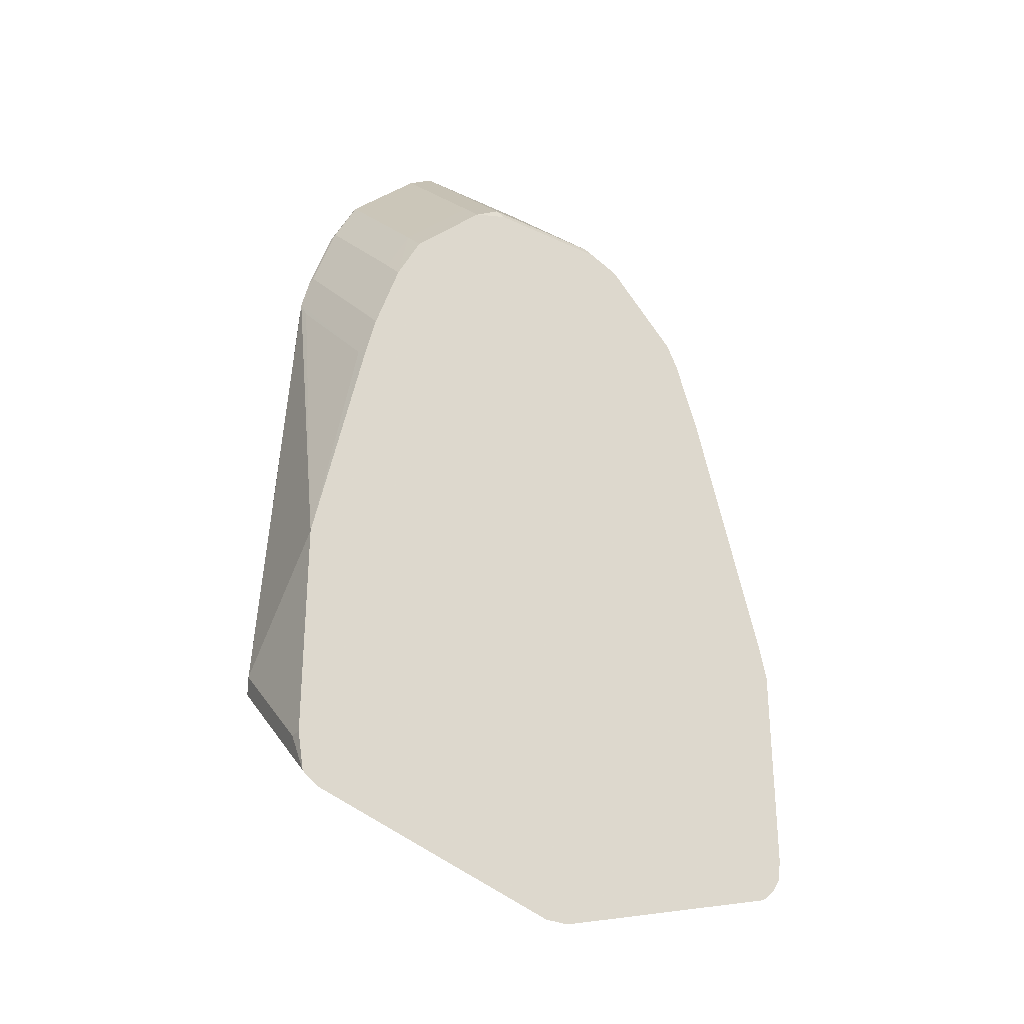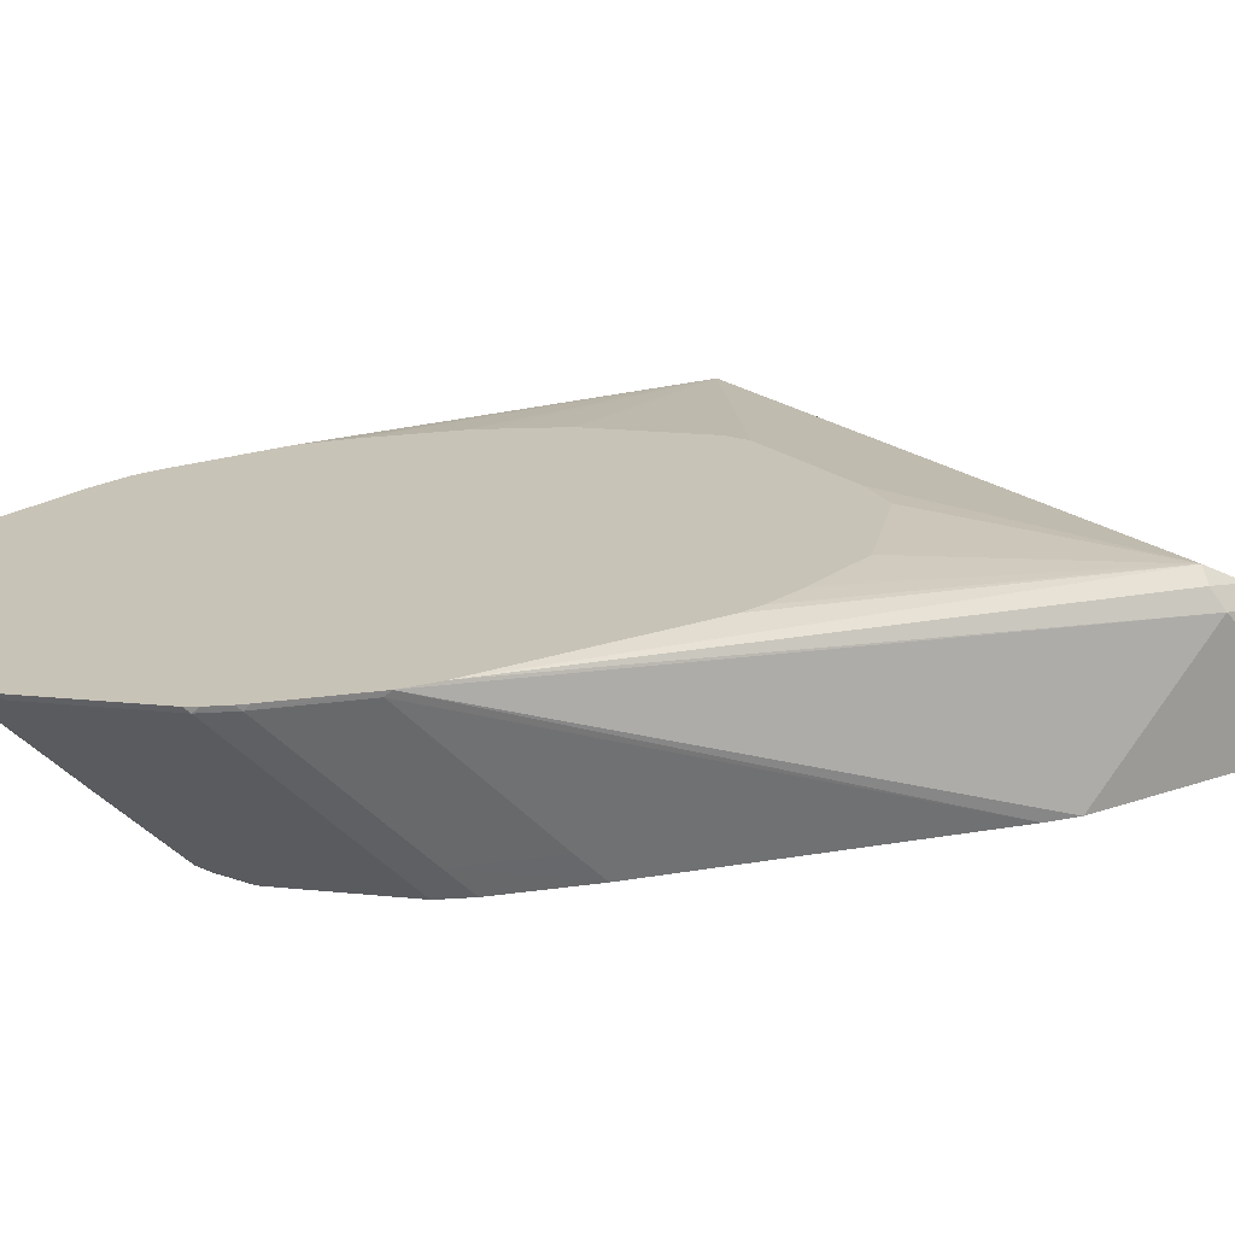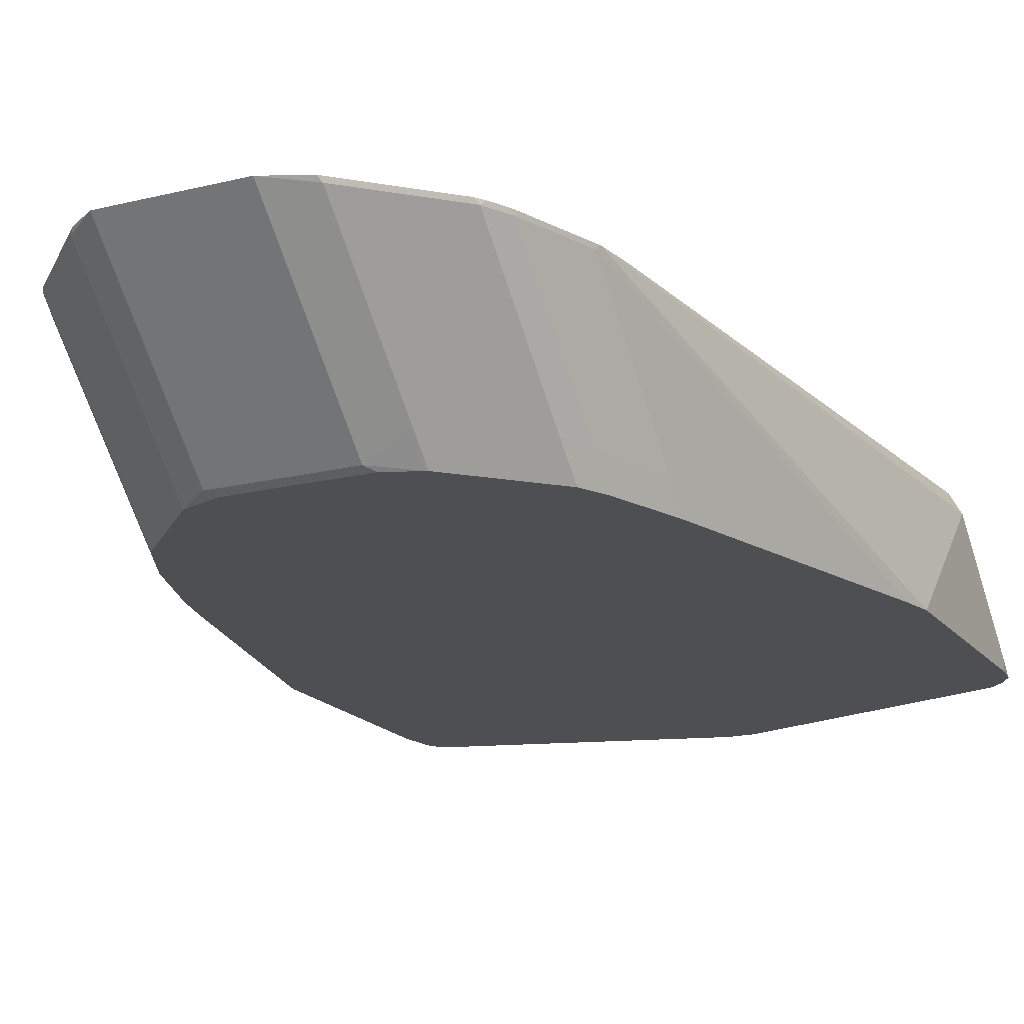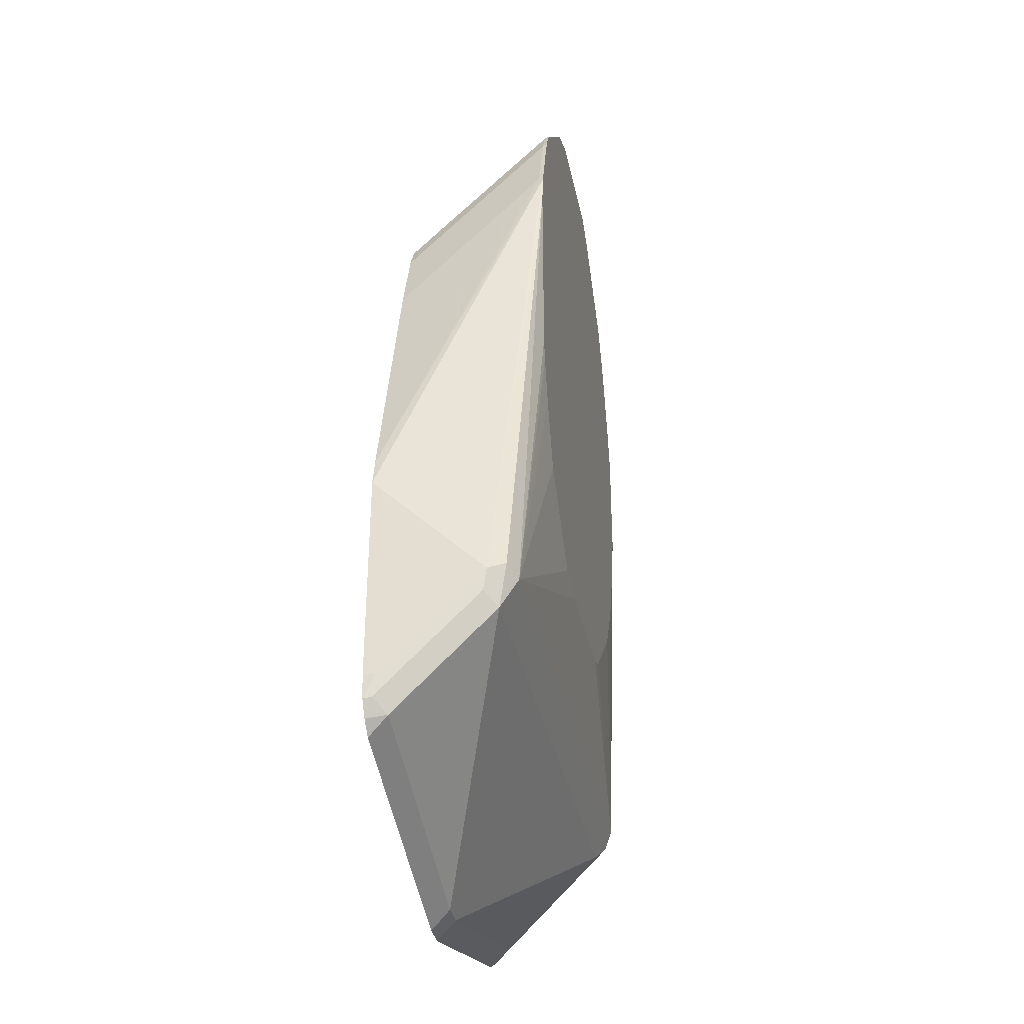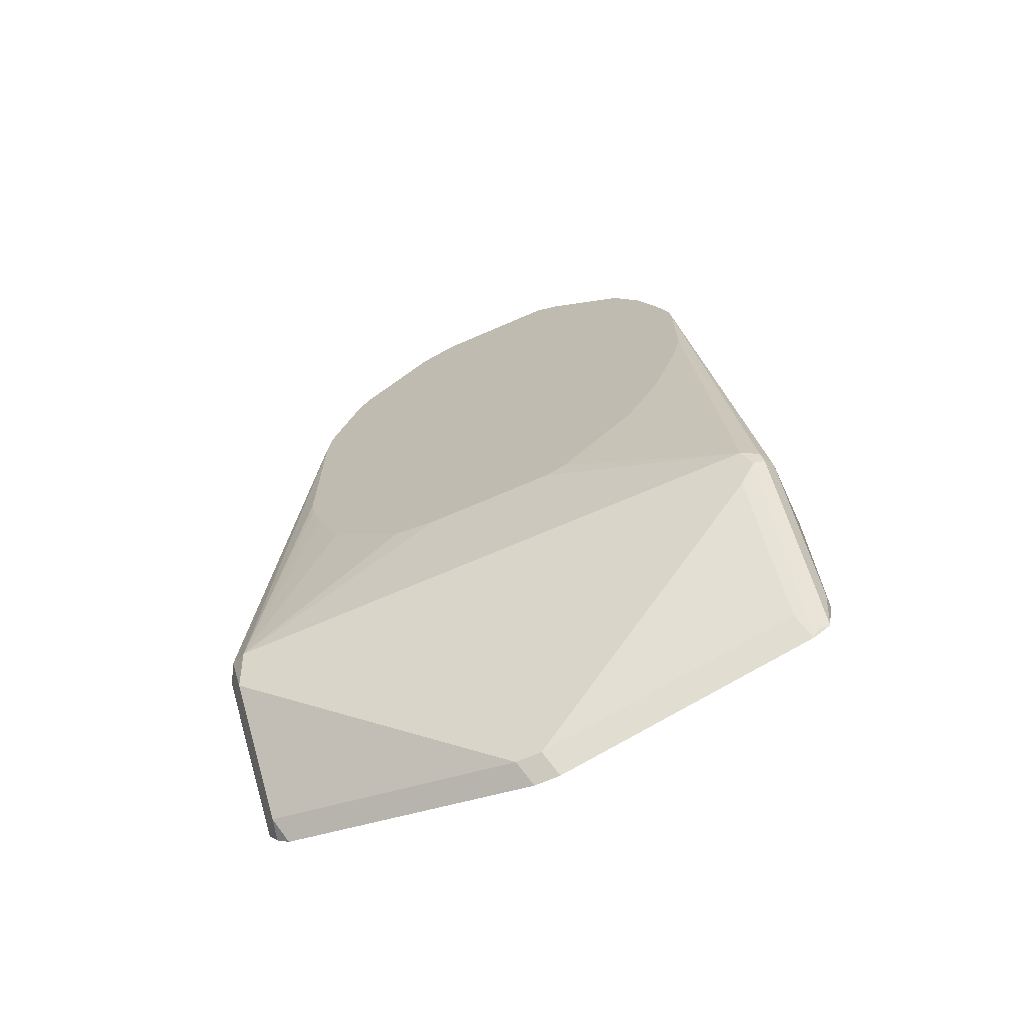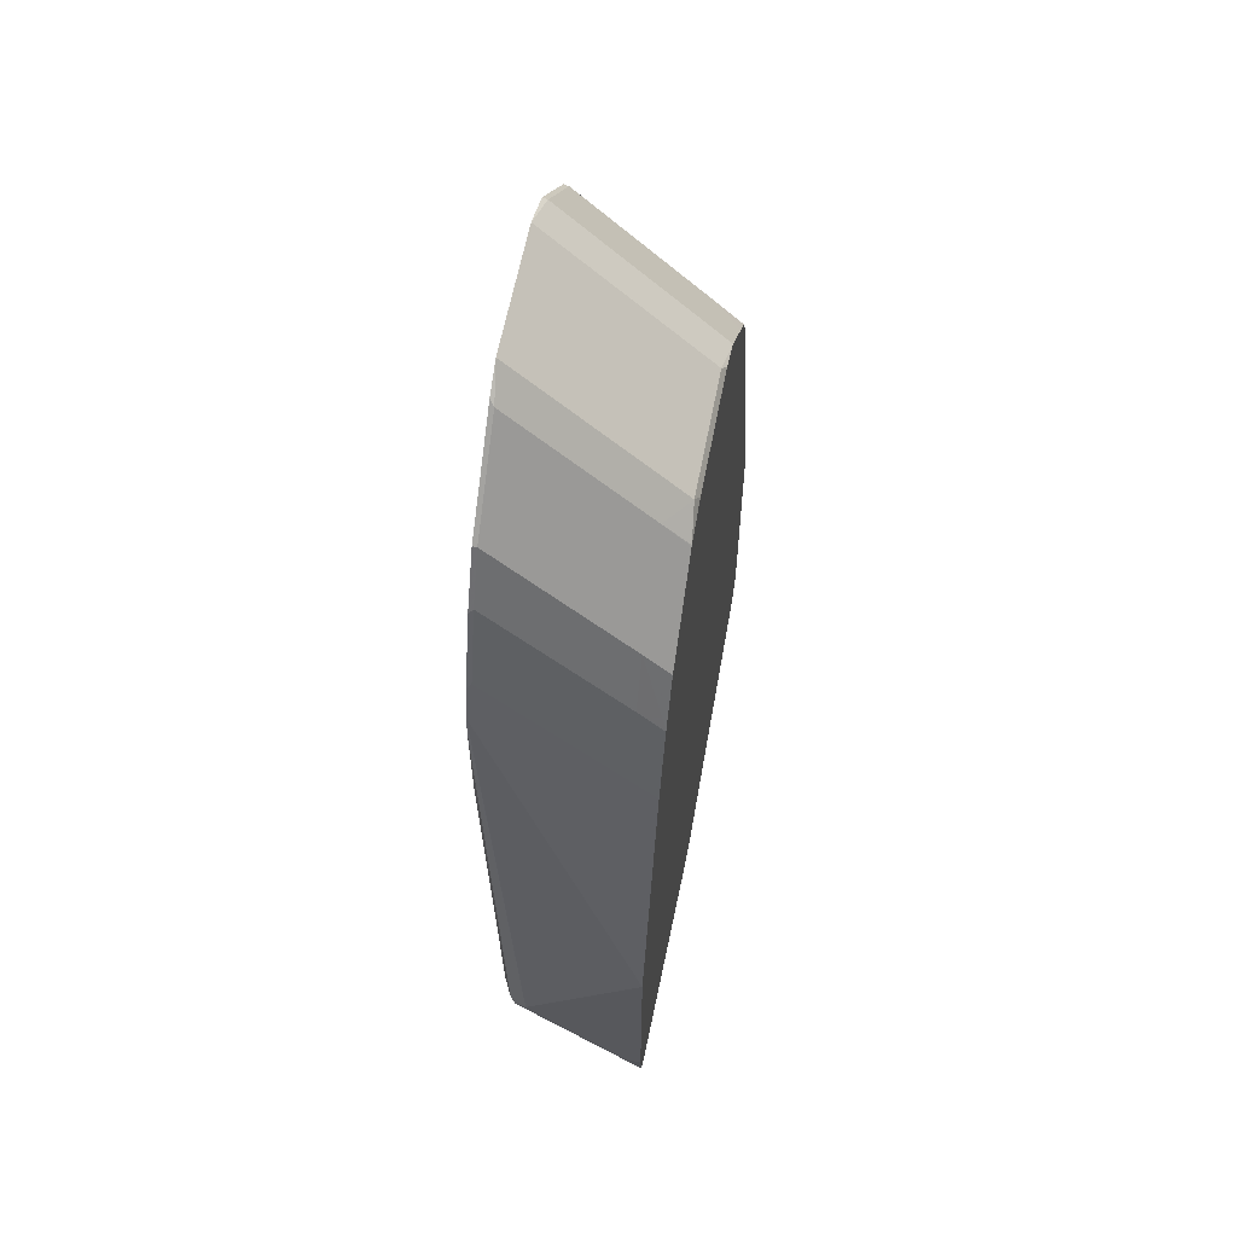
<metadata>
{"format":"obj","ext":"obj","renderer":"f3d","projection":"perspective","resolution":1024,"background":"white","views":[{"elev":-30.8,"azim":-34.2,"up":"+Z"},{"elev":19.6,"azim":56.0,"up":"+Y"},{"elev":-17.8,"azim":25.9,"up":"+Y"},{"elev":-35.4,"azim":101.5,"up":"+Z"},{"elev":-69.5,"azim":-156.5,"up":"+Z"},{"elev":61.1,"azim":-79.2,"up":"+Z"}]}
</metadata>
<code>
v -0.2061 0.3657 0.08406
v -0.204 0.3657 0.09372
v -0.1686 0.3748 0.2623
v -0.1686 0.4497 0.3372
v -0.1686 0.4684 0.356
v -0.1674 0.481 0.3735
v -0.2061 0.4497 9.85e-06
v -0.2061 0.3657 -0.07489
v -0.1668 0.3657 0.2605
v -0.1594 0.3657 0.2901
v -0.1686 0.481 0.356
v -0.1608 0.481 0.3997
v -0.1998 0.4622 9.85e-06
v -0.2014 0.4591 -0.009361
v -0.2061 0.4122 -0.03747
v -0.2061 0.3748 -0.07489
v -0.2013 0.3657 -0.1027
v -0.1407 0.3657 0.3463
v -0.1592 0.3841 0.3091
v -0.1592 0.4403 0.3653
v -0.1592 0.4778 0.4028
v -0.1686 0.481 0.281
v -0.1421 0.481 0.4559
v -0.1873 0.4684 9.85e-06
v -0.1936 0.4622 -0.01246
v -0.1936 0.3685 -0.1062
v -0.2006 0.3657 -0.1034
v -0.2014 0.4403 -0.0281
v -0.2014 0.3841 -0.08426
v -0.1402 0.3657 0.3472
v -0.1405 0.3841 0.3653
v -0.1405 0.4403 0.4216
v -0.1405 0.4778 0.4591
v -0.1631 0.481 0.2561
v -0.1218 0.4778 0.4965
v -0.1218 0.481 0.4965
v -0.1428 0.481 0.1936
v -0.1366 0.481 0.1812
v -0.1155 0.481 0.1437
v -0.07804 0.481 0.1063
v -0.05927 0.481 0.08752
v -0.04366 0.481 0.08125
v 0.2061 0.4684 9.85e-06
v -0.1811 0.4559 -0.02493
v -0.1616 0.481 0.2497
v -0.188 0.3657 -0.1118
v -0.1949 0.3657 -0.1075
v -0.1218 0.3657 0.3841
v -0.1218 0.3841 0.4028
v -0.1218 0.4403 0.4591
v -0.1031 0.4778 0.5153
v -0.1031 0.481 0.5153
v 0.04991 0.481 0.08125
v 0.2186 0.4622 0.006281
v 0.2154 0.4591 -0.009361
v 0.2123 0.4559 -0.02493
v 0.08113 0.481 0.08752
v 0.1373 0.481 0.1437
v 0.1561 0.481 0.1936
v 0.1577 0.481 0.1984
v 0.1661 0.481 0.2273
v 0.1686 0.481 0.2436
v 0.1686 0.481 0.3935
v 0.006247 0.381 -0.1561
v -0.1811 0.381 -0.0999
v -0.0005869 0.3657 -0.168
v -0.1034 0.3657 0.4025
v -0.1031 0.3841 0.4216
v -0.1031 0.4403 0.4778
v -0.06555 0.4778 0.5528
v -0.06239 0.481 0.5559
v 0.2249 0.4497 9.85e-06
v 0.2123 0.381 -0.0999
v 0.02498 0.381 -0.1561
v 0.2217 0.4466 -0.01556
v 0.1655 0.481 0.4184
v 0.0181 0.3657 -0.168
v -0.06589 0.3657 0.44
v -0.06555 0.3841 0.4591
v -0.06555 0.4403 0.5153
v -0.0437 0.4622 0.5496
v -0.0437 0.4809 0.5683
v -0.04383 0.481 0.5683
v 0.2249 0.3657 0.08406
v 0.2249 0.4122 -0.03747
v 0.2229 0.3657 -0.09168
v 0.2217 0.3716 -0.09053
v 0.2158 0.3657 -0.1024
v 0.2154 0.3657 -0.1029
v 0.2055 0.3657 -0.1118
v 0.1468 0.481 0.4746
v 0.1452 0.4778 0.4778
v 0.1639 0.4778 0.4216
v 0.2201 0.3657 0.1051
v -0.06526 0.3657 0.4406
v -0.0437 0.3685 0.4559
v -0.02497 0.481 0.5684
v -0.0437 0.481 0.5683
v 0.2249 0.3657 -0.07489
v 0.2249 0.3748 -0.07489
v 0.1444 0.481 0.481
v 0.1358 0.4778 0.4965
v 0.1452 0.4403 0.4403
v 0.1639 0.4403 0.3841
v 0.1641 0.3657 0.3088
v -0.03809 0.3657 0.4503
v 0.04995 0.3685 0.4559
v 0.04991 0.481 0.5684
v 0.1382 0.481 0.4934
v 0.1342 0.481 0.4997
v 0.1171 0.4778 0.5153
v 0.1358 0.4403 0.4591
v 0.1452 0.3841 0.3841
v 0.1639 0.3841 0.3279
v 0.1453 0.3657 0.3651
v 0.05556 0.3657 0.4503
v 0.07961 0.3841 0.4591
v 0.04995 0.4622 0.5496
v 0.07944 0.3657 0.4406
v 0.07961 0.4403 0.5153
v 0.07961 0.4778 0.5528
v 0.078 0.481 0.5559
v 0.09678 0.481 0.5372
v 0.1171 0.4403 0.4778
v 0.1358 0.3841 0.4028
v 0.1361 0.3657 0.3838
v 0.1451 0.3657 0.3656
v 0.08007 0.3657 0.44
v 0.1171 0.3841 0.4216
v 0.1175 0.3657 0.4025
v 0.1357 0.3657 0.3844
f 1 2 3
f 54 63 72
f 55 72 56
f 56 73 74
f 56 72 75
f 56 75 87
f 56 87 73
f 63 76 72
f 64 74 77
f 64 77 66
f 68 78 79
f 68 79 80
f 68 80 69
f 70 81 82
f 54 72 55
f 70 82 71
f 71 82 83
f 72 84 99
f 72 99 100
f 72 100 85
f 72 85 86
f 72 86 75
f 73 87 88
f 73 88 89
f 73 89 90
f 73 90 74
f 74 90 77
f 75 86 87
f 76 91 92
f 70 80 81
f 51 80 70
f 51 69 80
f 51 71 52
f 31 50 32
f 32 50 35
f 32 35 33
f 35 51 52
f 35 52 36
f 35 50 69
f 35 69 51
f 43 54 55
f 43 55 56
f 43 53 57
f 43 57 58
f 43 58 59
f 43 59 60
f 43 60 61
f 43 61 62
f 43 62 63
f 43 63 54
f 44 56 74
f 44 74 64
f 44 64 65
f 44 65 46
f 46 65 64
f 46 64 66
f 48 67 49
f 49 67 78
f 49 78 68
f 49 68 69
f 49 69 50
f 51 70 71
f 76 92 93
f 31 49 50
f 76 93 94
f 78 95 79
f 104 114 105
f 105 114 113
f 105 113 115
f 107 117 120
f 107 120 118
f 107 118 108
f 107 116 119
f 107 119 117
f 108 118 120
f 108 120 121
f 108 121 122
f 111 123 121
f 111 121 120
f 103 125 113
f 111 120 124
f 112 129 125
f 113 125 126
f 113 126 127
f 113 127 115
f 117 119 128
f 117 128 129
f 117 129 124
f 117 124 120
f 121 123 122
f 125 129 128
f 125 128 130
f 125 130 131
f 125 131 126
f 112 124 129
f 103 112 125
f 103 114 104
f 103 113 114
f 79 96 81
f 79 81 80
f 79 95 96
f 81 97 82
f 81 96 97
f 82 97 98
f 82 98 83
f 85 100 86
f 86 100 99
f 86 88 87
f 91 101 92
f 92 101 102
f 92 102 112
f 92 112 103
f 92 103 104
f 92 104 93
f 93 104 94
f 94 104 105
f 95 106 96
f 96 106 116
f 96 116 107
f 96 107 108
f 96 108 97
f 101 109 102
f 102 110 123
f 102 123 111
f 102 111 124
f 102 124 112
f 102 109 110
f 76 94 84
f 30 49 31
f 72 76 84
f 26 47 27
f 1 67 48
f 1 48 30
f 1 30 18
f 1 18 10
f 1 10 9
f 1 9 2
f 2 9 3
f 3 9 10
f 3 10 6
f 3 6 4
f 4 6 5
f 6 11 7
f 6 10 12
f 1 78 67
f 6 12 23
f 6 36 52
f 6 52 71
f 6 71 83
f 6 83 98
f 6 98 97
f 6 97 108
f 6 108 122
f 6 122 123
f 6 123 110
f 6 110 109
f 6 109 101
f 6 101 91
f 6 91 76
f 6 23 36
f 1 95 78
f 1 106 95
f 1 116 106
f 1 3 4
f 1 4 5
f 1 5 6
f 1 6 7
f 1 7 15
f 1 15 16
f 1 16 8
f 30 48 49
f 1 17 27
f 1 27 47
f 1 47 46
f 1 46 66
f 1 66 77
f 1 77 90
f 1 90 89
f 1 89 88
f 1 88 86
f 1 86 99
f 1 99 84
f 1 84 94
f 1 94 105
f 1 105 115
f 1 115 127
f 1 127 126
f 1 126 131
f 1 131 130
f 1 130 128
f 1 128 119
f 1 119 116
f 6 76 63
f 6 63 62
f 1 8 17
f 6 61 60
f 14 28 15
f 15 28 29
f 15 29 16
f 16 29 17
f 17 29 28
f 17 28 27
f 18 30 31
f 19 31 32
f 19 32 20
f 20 32 33
f 20 33 21
f 22 34 24
f 23 33 35
f 23 35 36
f 24 37 38
f 24 38 39
f 24 39 40
f 24 40 41
f 24 41 42
f 24 42 53
f 24 53 43
f 24 43 56
f 24 56 44
f 24 44 25
f 24 34 45
f 25 44 46
f 25 46 26
f 26 46 47
f 6 62 61
f 14 27 28
f 14 26 27
f 24 45 37
f 14 24 25
f 14 25 26
f 6 59 58
f 6 60 59
f 6 57 53
f 6 53 42
f 6 42 41
f 6 41 40
f 6 40 39
f 6 39 38
f 6 38 37
f 6 37 45
f 6 45 34
f 6 34 22
f 6 22 11
f 6 58 57
f 7 14 15
f 7 13 14
f 13 24 14
f 12 21 33
f 11 22 13
f 10 21 12
f 10 20 21
f 12 33 23
f 10 19 20
f 7 11 13
f 8 16 17
f 13 22 24
f 10 31 19
f 10 18 31

</code>
